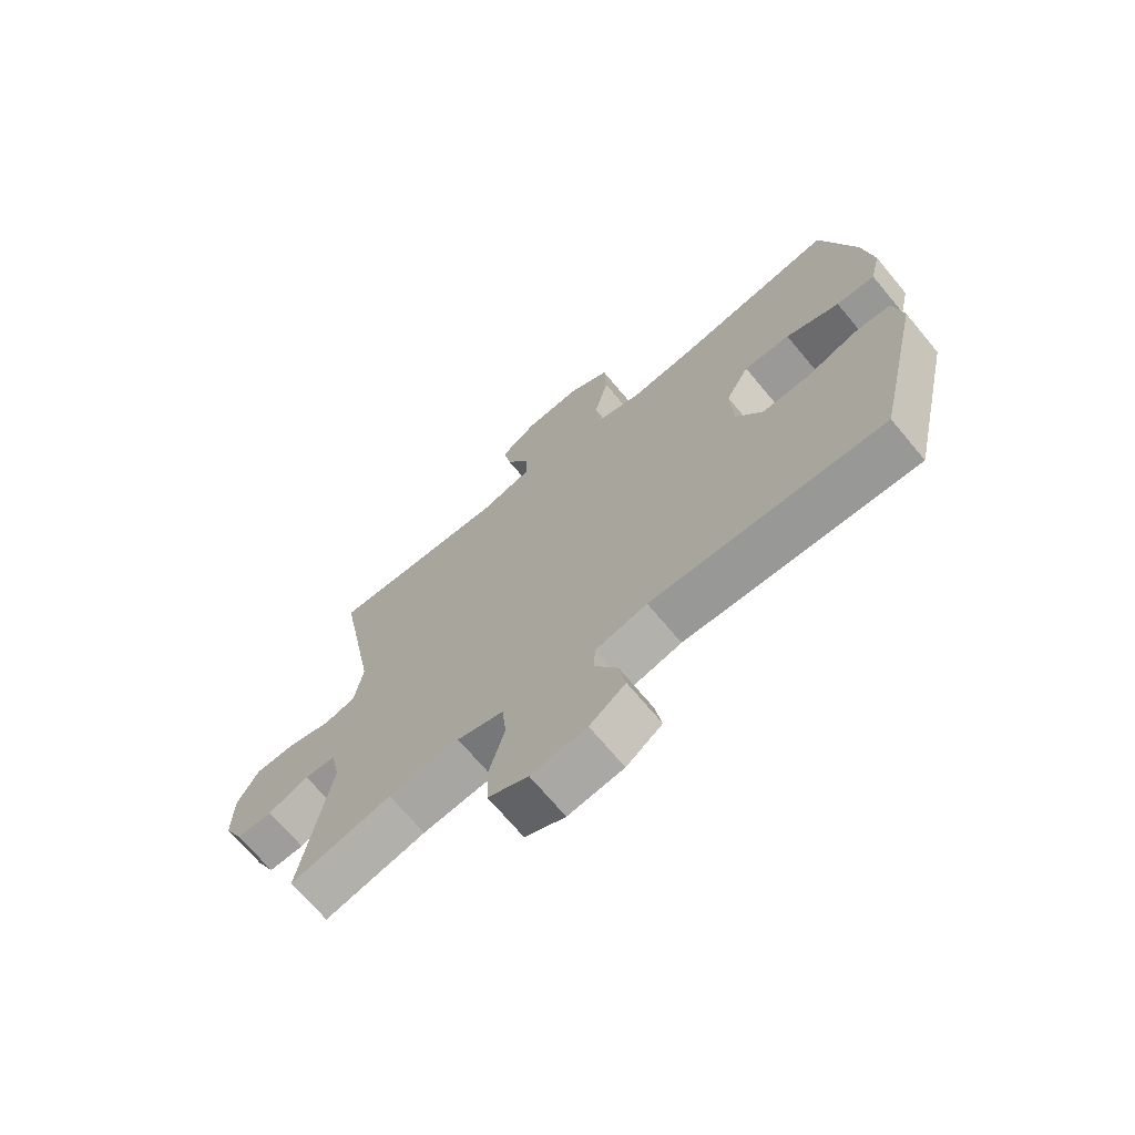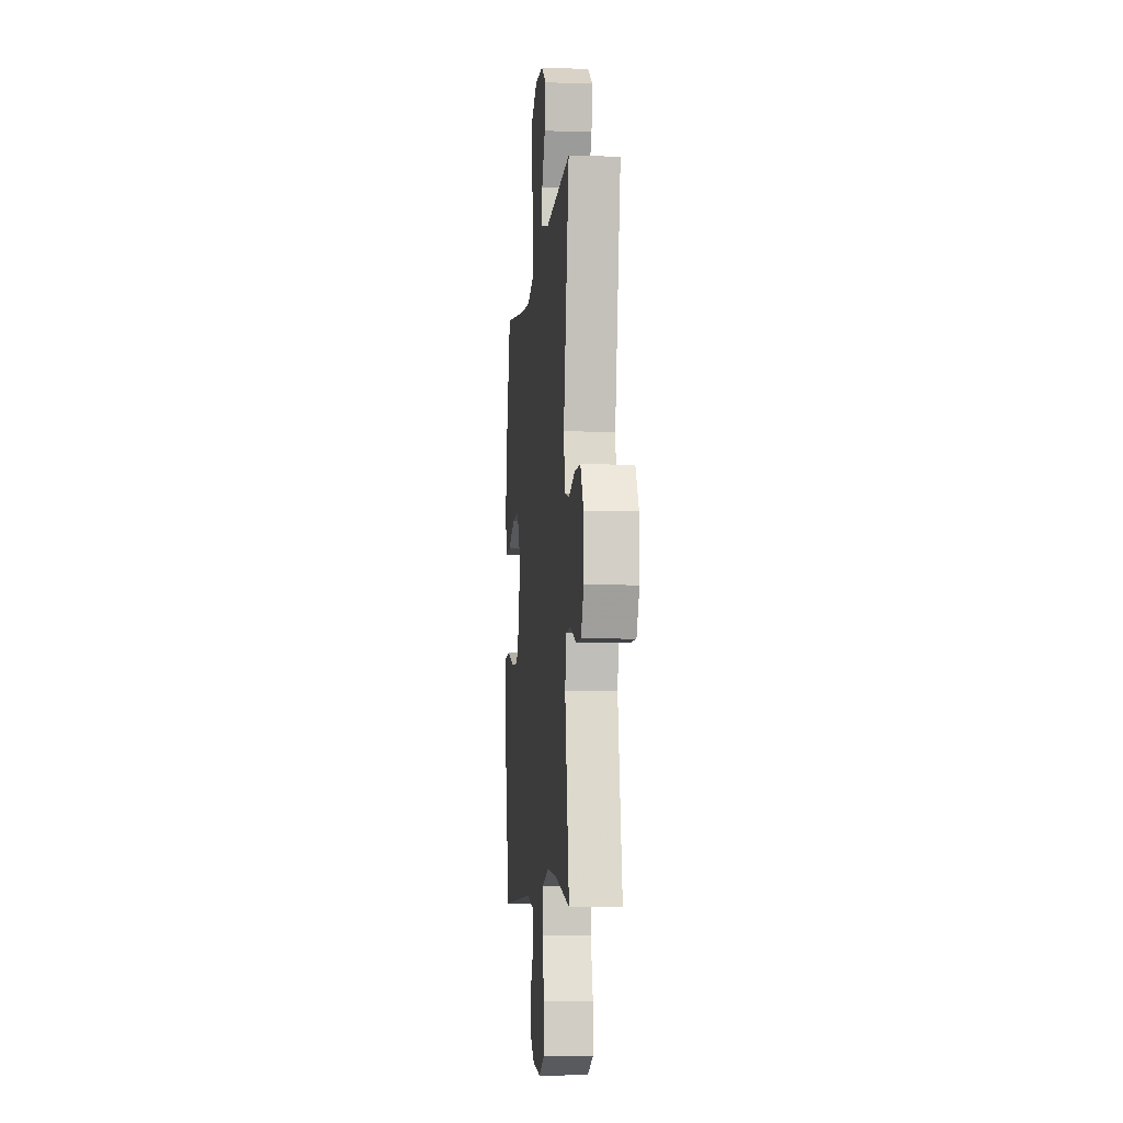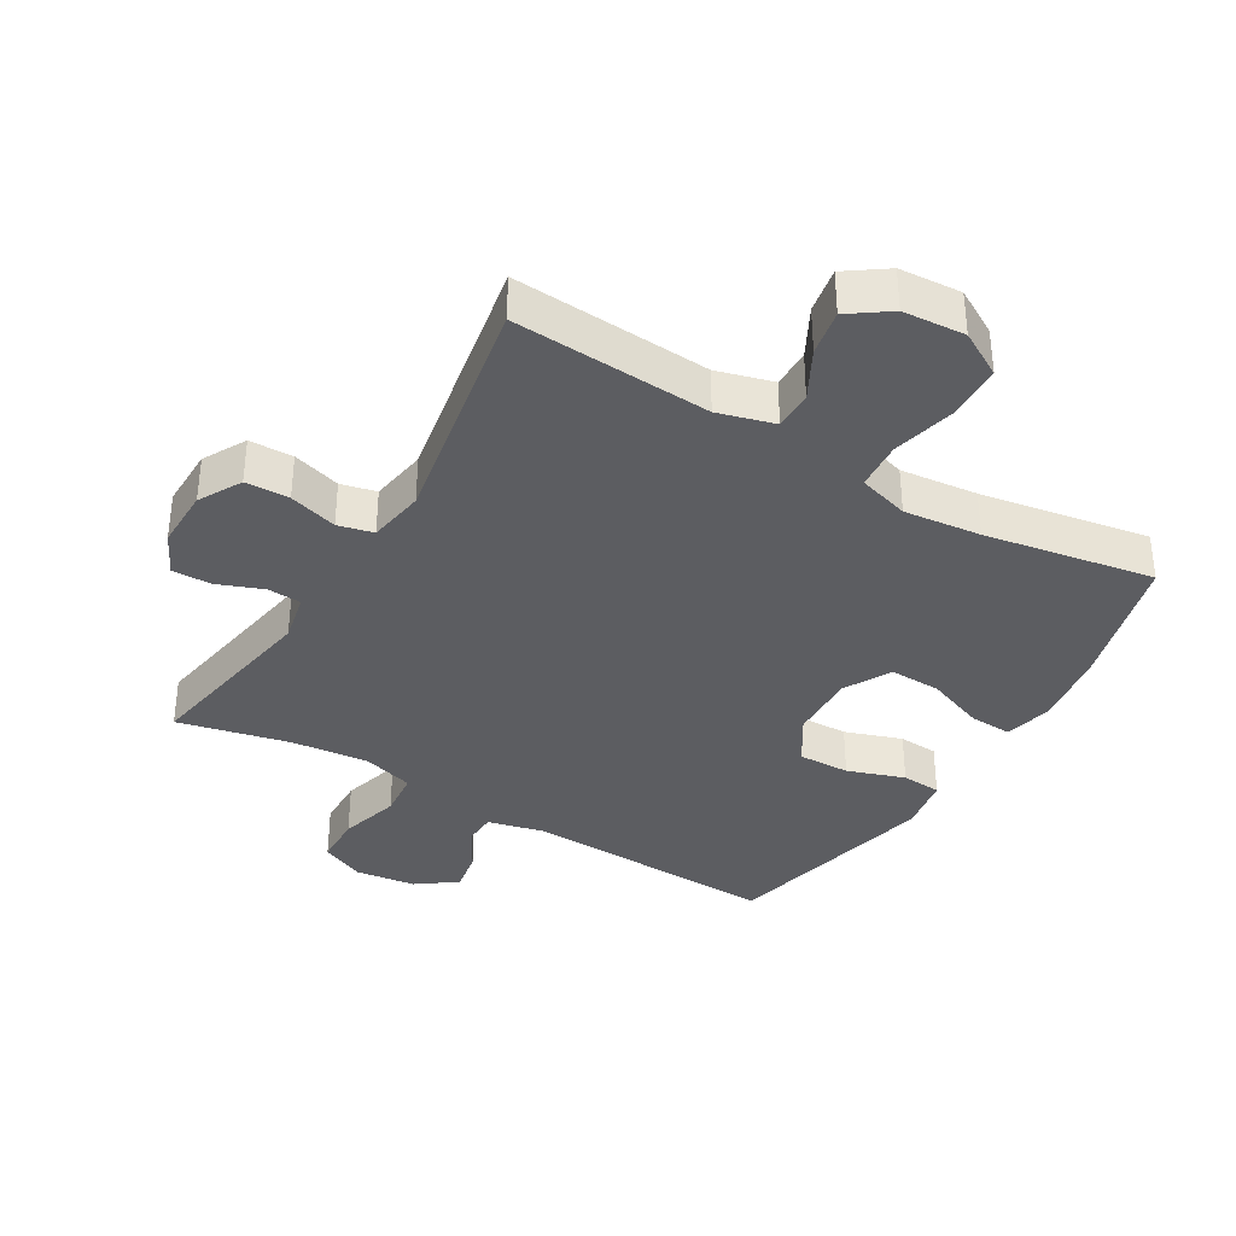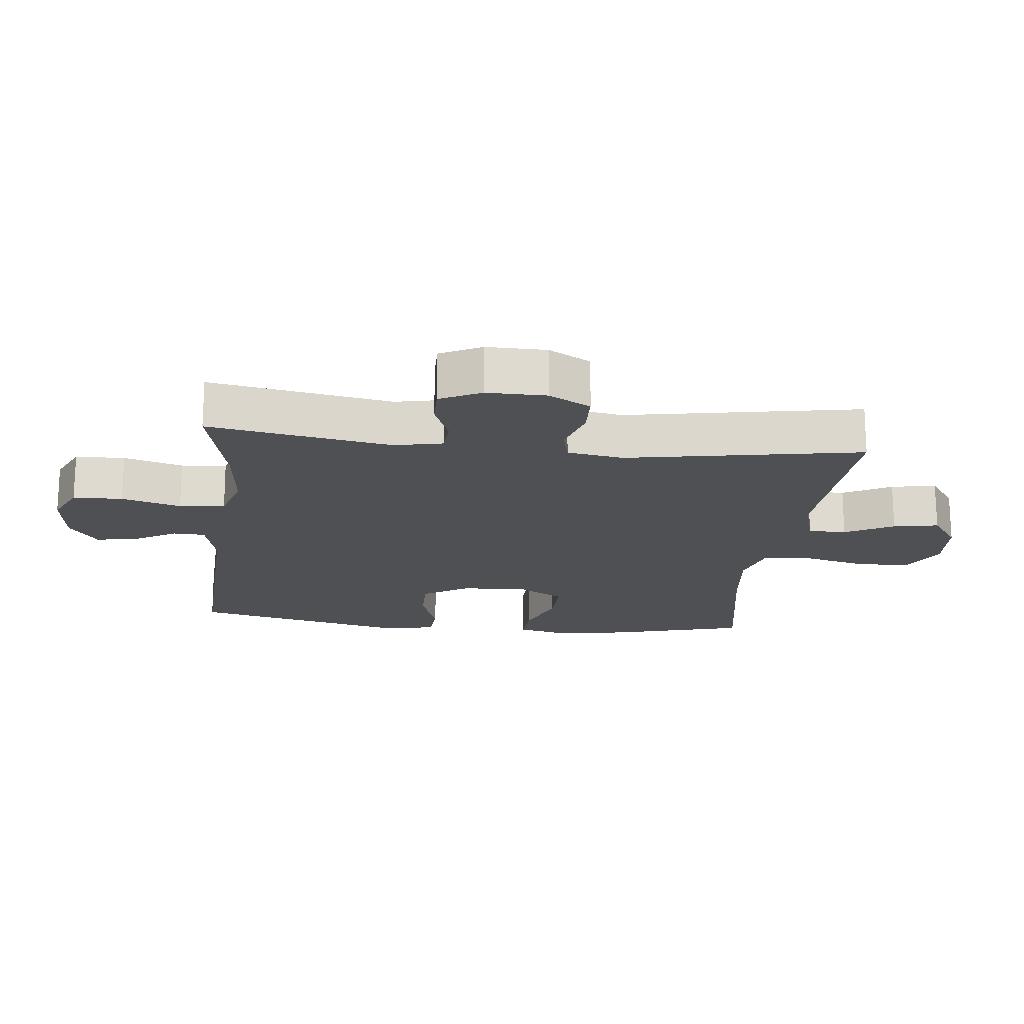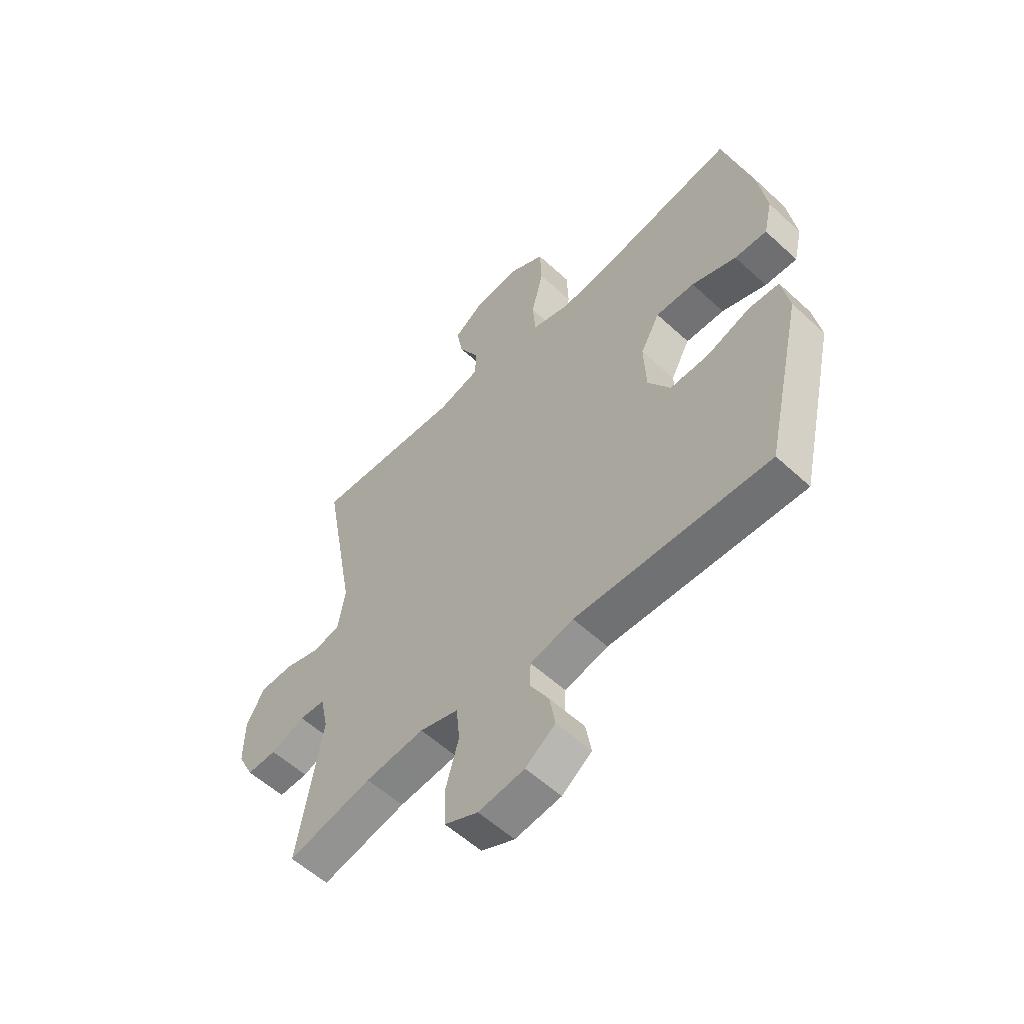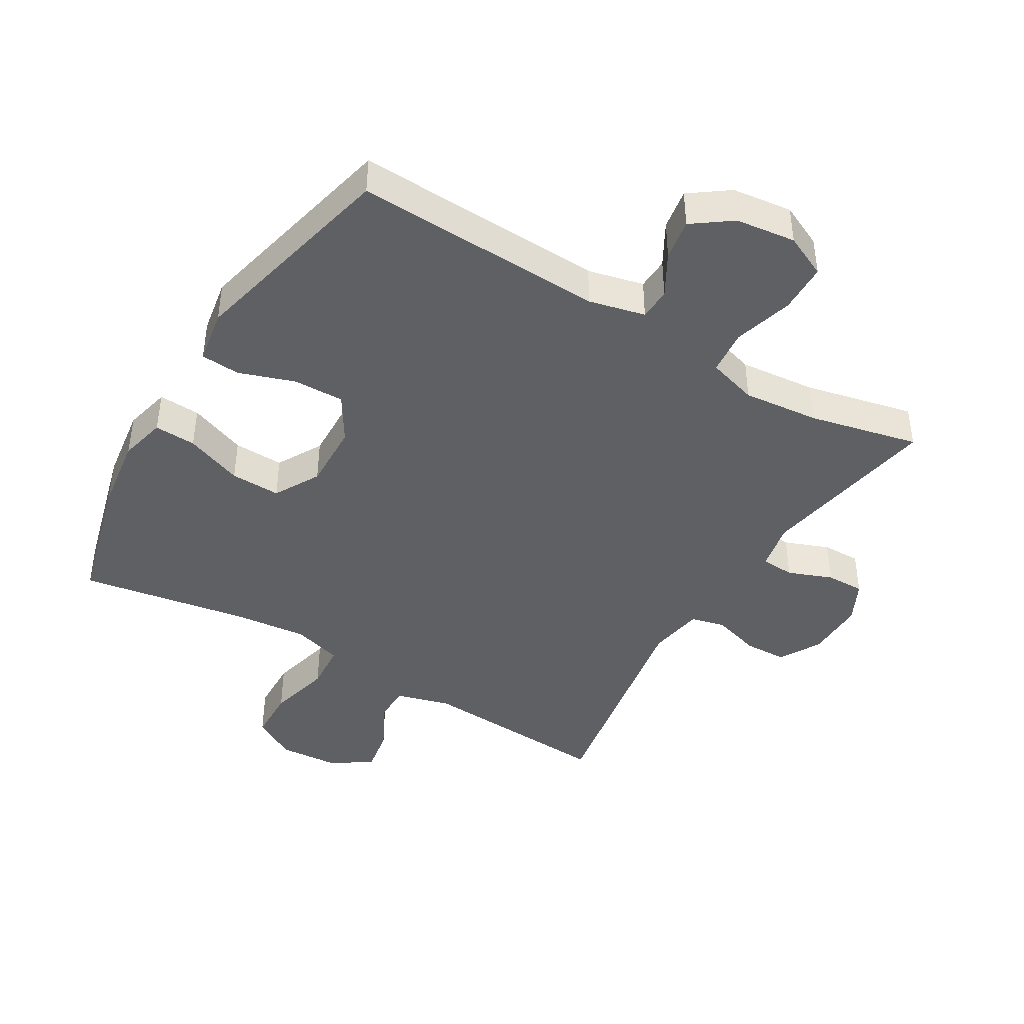
<metadata>
{"format":"obj","ext":"obj","renderer":"f3d","projection":"perspective","resolution":1024,"background":"white","views":[{"elev":-70.0,"azim":39.9,"up":"+Z"},{"elev":-7.4,"azim":-95.7,"up":"+Z"},{"elev":-36.3,"azim":-30.8,"up":"+Y"},{"elev":-18.5,"azim":-96.4,"up":"+Y"},{"elev":-56.8,"azim":46.2,"up":"+Z"},{"elev":-42.7,"azim":148.9,"up":"+Y"}]}
</metadata>
<code>
v 0.5 0.07 0.5
v 0.557 0.07 0.289
v 0.574 0.07 0.172
v 0.557 0.07 0.099
v 0.492 0.07 0.102
v 0.402 0.07 0.136
v 0.324 0.07 0.138
v 0.285 0.07 0.067
v 0.289 0.07 -0.037
v 0.334 0.07 -0.109
v 0.413 0.07 -0.107
v 0.5 0.07 -0.077
v 0.561 0.07 -0.081
v 0.576 0.07 -0.166
v 0.5 0.07 -0.5
v 0.11 0.07 -0.486
v 0.023 0.07 -0.507
v 0.021 0.07 -0.557
v 0.059 0.07 -0.623
v 0.07 0.07 -0.687
v 0.01 0.07 -0.731
v -0.083 0.07 -0.743
v -0.15 0.07 -0.712
v -0.152 0.07 -0.635
v -0.126 0.07 -0.543
v -0.133 0.07 -0.472
v -0.211 0.07 -0.449
v -0.33 0.07 -0.461
v -0.5 0.07 -0.5
v -0.451 0.07 -0.216
v -0.467 0.07 -0.141
v -0.519 0.07 -0.138
v -0.588 0.07 -0.165
v -0.648 0.07 -0.166
v -0.68 0.07 -0.102
v -0.679 0.07 -0.009
v -0.643 0.07 0.056
v -0.576 0.07 0.058
v -0.502 0.07 0.036
v -0.448 0.07 0.049
v -0.434 0.07 0.136
v -0.5 0.07 0.5
v -0.198 0.07 0.482
v -0.112 0.07 0.506
v -0.112 0.07 0.565
v -0.152 0.07 0.64
v -0.165 0.07 0.71
v -0.104 0.07 0.753
v -0.009 0.07 0.76
v 0.06 0.07 0.721
v 0.063 0.07 0.638
v 0.039 0.07 0.539
v 0.045 0.07 0.465
v 0.123 0.07 0.442
v 0.241 0.07 0.455
v 0.5 0 0.5
v 0.557 0 0.289
v 0.574 0 0.172
v 0.557 0 0.099
v 0.492 0 0.102
v 0.402 0 0.136
v 0.324 0 0.138
v 0.285 0 0.067
v 0.289 0 -0.037
v 0.334 0 -0.109
v 0.413 0 -0.107
v 0.5 0 -0.077
v 0.561 0 -0.081
v 0.576 0 -0.166
v 0.5 0 -0.5
v 0.11 0 -0.486
v 0.023 0 -0.507
v 0.021 0 -0.557
v 0.059 0 -0.623
v 0.07 0 -0.687
v 0.01 0 -0.731
v -0.083 0 -0.743
v -0.15 0 -0.712
v -0.152 0 -0.635
v -0.126 0 -0.543
v -0.133 0 -0.472
v -0.211 0 -0.449
v -0.33 0 -0.461
v -0.5 0 -0.5
v -0.451 0 -0.216
v -0.467 0 -0.141
v -0.519 0 -0.138
v -0.588 0 -0.165
v -0.648 0 -0.166
v -0.68 0 -0.102
v -0.679 0 -0.009
v -0.643 0 0.056
v -0.576 0 0.058
v -0.502 0 0.036
v -0.448 0 0.049
v -0.434 0 0.136
v -0.5 0 0.5
v -0.198 0 0.482
v -0.112 0 0.506
v -0.112 0 0.565
v -0.152 0 0.64
v -0.165 0 0.71
v -0.104 0 0.753
v -0.009 0 0.76
v 0.06 0 0.721
v 0.063 0 0.638
v 0.039 0 0.539
v 0.045 0 0.465
v 0.123 0 0.442
v 0.241 0 0.455
f 50 51 52
f 49 50 52
f 48 49 52
f 47 48 52
f 46 47 52
f 45 46 52
f 44 45 52 53
f 43 44 53 54
f 41 42 43 54
f 37 38 39
f 36 37 39
f 35 36 39
f 34 35 39
f 33 34 39
f 32 33 39
f 31 32 39 40
f 41 54 55
f 40 41 55
f 31 40 55
f 30 31 55
f 23 24 25
f 22 23 25
f 21 22 25
f 20 21 25
f 19 20 25
f 18 19 25
f 17 18 25 26
f 16 17 26 27
f 15 16 27
f 14 15 27
f 13 14 27
f 12 13 27
f 11 12 27
f 4 5 6
f 3 4 6
f 2 3 6
f 1 2 6
f 55 1 6
f 55 6 7
f 55 7 8
f 30 55 8
f 29 30 8
f 28 29 8
f 10 11 27 28
f 9 10 28
f 8 9 28
f 107 106 105
f 107 105 104
f 107 104 103
f 107 103 102
f 107 102 101
f 107 101 100
f 108 107 100 99
f 109 108 99 98
f 109 98 97 96
f 94 93 92
f 94 92 91
f 94 91 90
f 94 90 89
f 94 89 88
f 94 88 87
f 95 94 87 86
f 110 109 96
f 110 96 95
f 110 95 86
f 110 86 85
f 80 79 78
f 80 78 77
f 80 77 76
f 80 76 75
f 80 75 74
f 80 74 73
f 81 80 73 72
f 82 81 72 71
f 82 71 70
f 82 70 69
f 82 69 68
f 82 68 67
f 82 67 66
f 61 60 59
f 61 59 58
f 61 58 57
f 61 57 56
f 61 56 110
f 62 61 110
f 63 62 110
f 63 110 85
f 63 85 84
f 63 84 83
f 83 82 66 65
f 83 65 64
f 83 64 63
f 1 56 57 2
f 2 57 58 3
f 3 58 59 4
f 4 59 60 5
f 5 60 61 6
f 6 61 62 7
f 7 62 63 8
f 8 63 64 9
f 9 64 65 10
f 10 65 66 11
f 11 66 67 12
f 12 67 68 13
f 13 68 69 14
f 14 69 70 15
f 15 70 71 16
f 16 71 72 17
f 17 72 73 18
f 18 73 74 19
f 19 74 75 20
f 20 75 76 21
f 21 76 77 22
f 22 77 78 23
f 23 78 79 24
f 24 79 80 25
f 25 80 81 26
f 26 81 82 27
f 27 82 83 28
f 28 83 84 29
f 29 84 85 30
f 30 85 86 31
f 31 86 87 32
f 32 87 88 33
f 33 88 89 34
f 34 89 90 35
f 35 90 91 36
f 36 91 92 37
f 37 92 93 38
f 38 93 94 39
f 39 94 95 40
f 40 95 96 41
f 41 96 97 42
f 42 97 98 43
f 43 98 99 44
f 44 99 100 45
f 45 100 101 46
f 46 101 102 47
f 47 102 103 48
f 48 103 104 49
f 49 104 105 50
f 50 105 106 51
f 51 106 107 52
f 52 107 108 53
f 53 108 109 54
f 54 109 110 55
f 55 110 56 1

</code>
